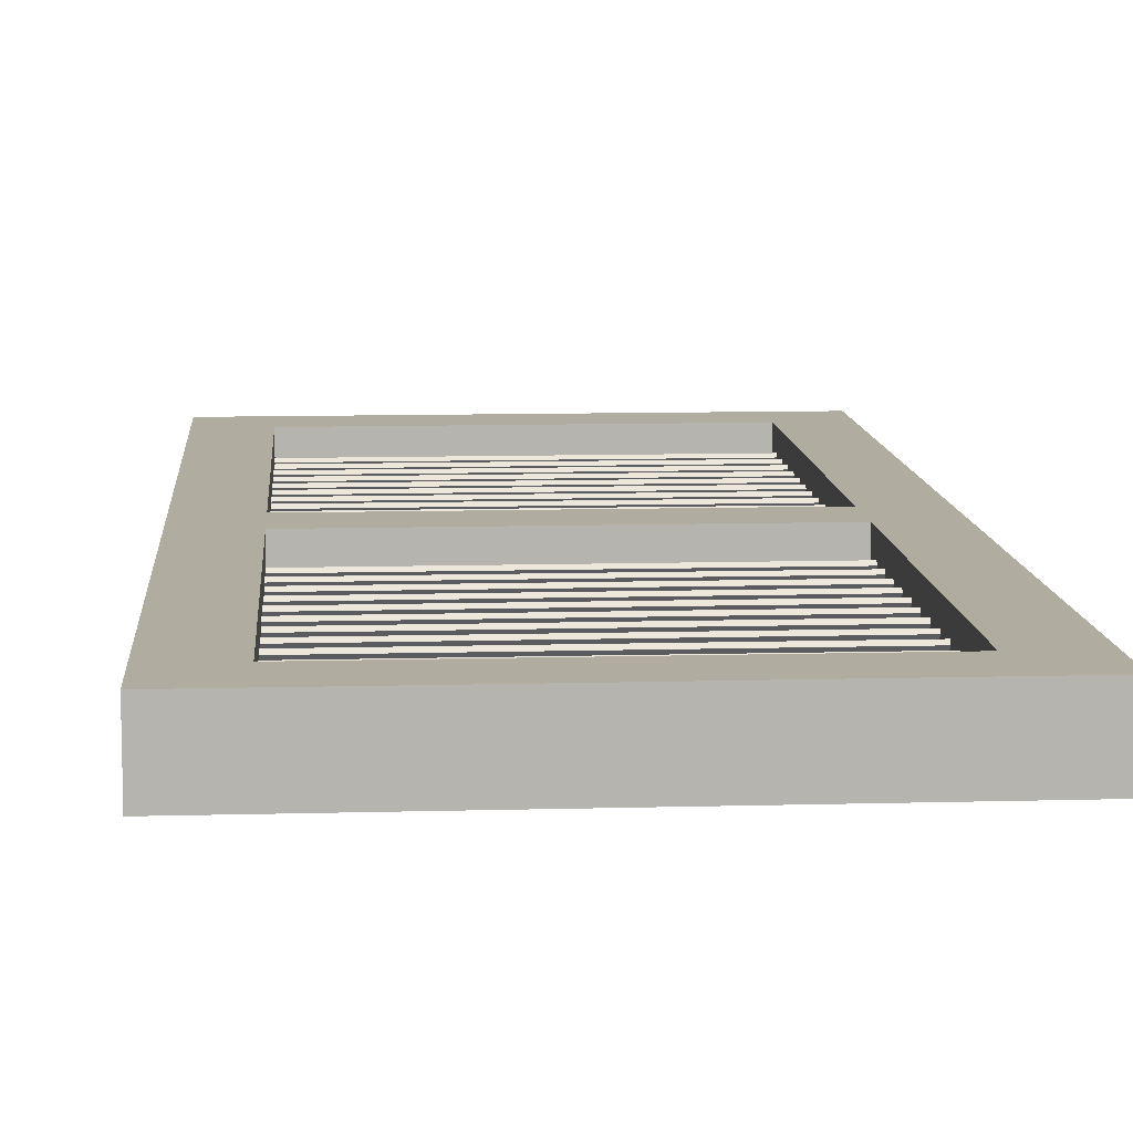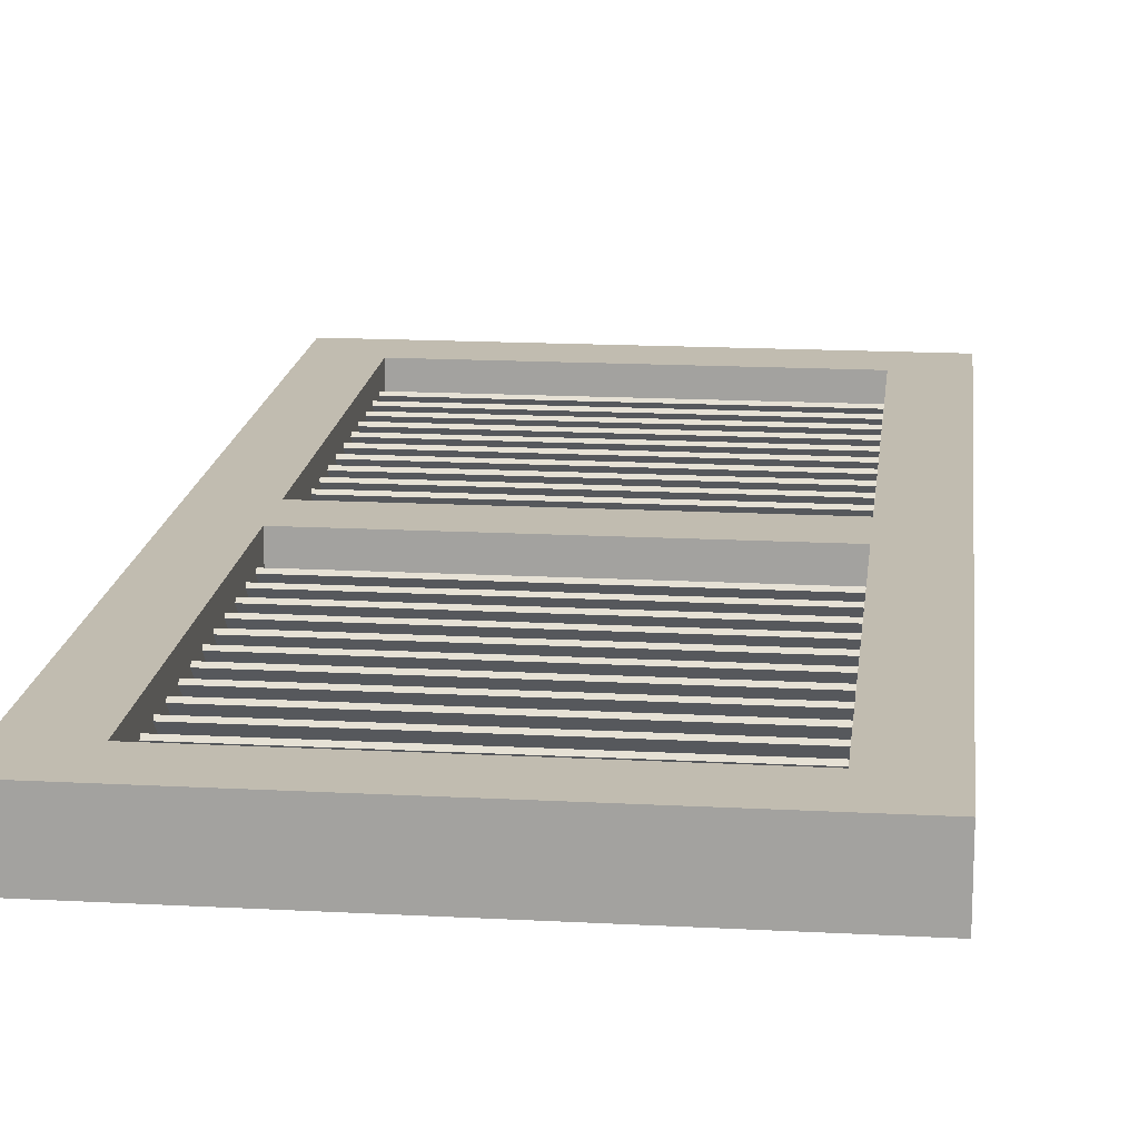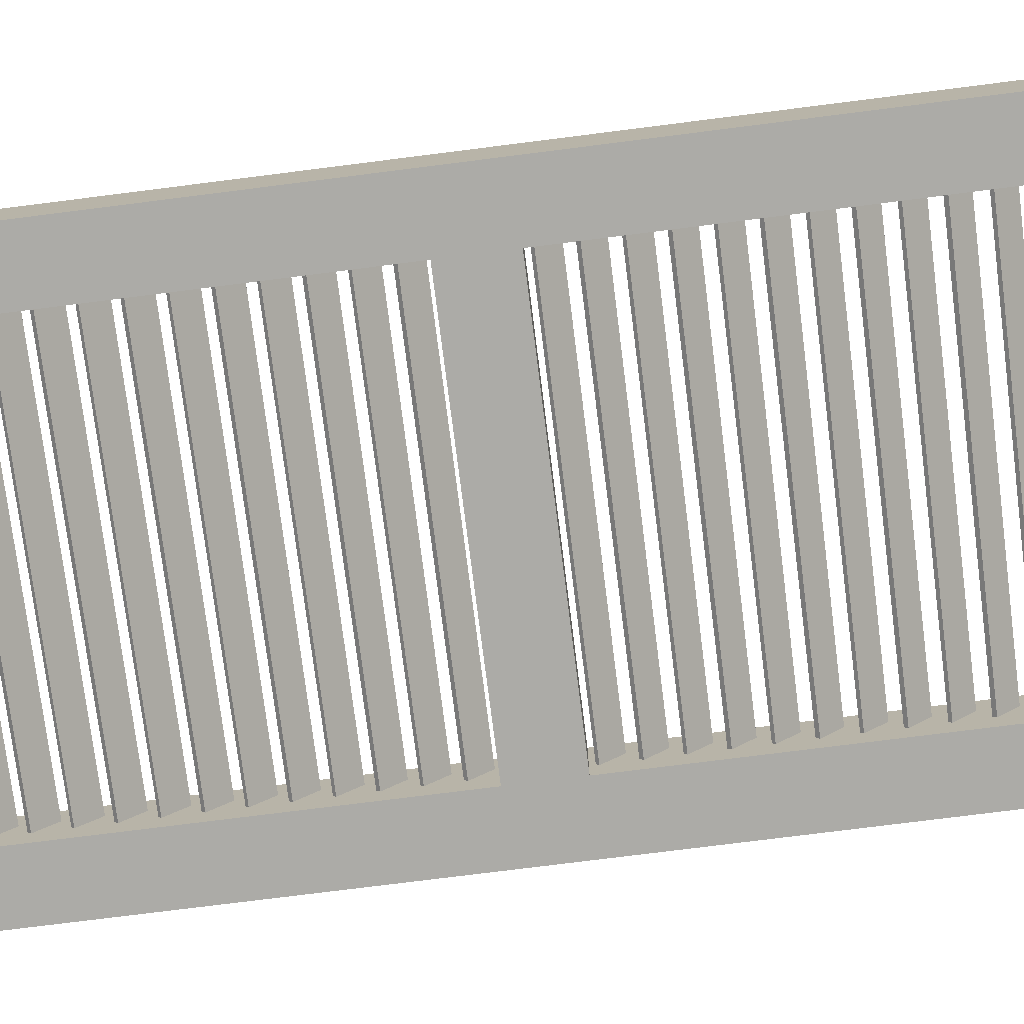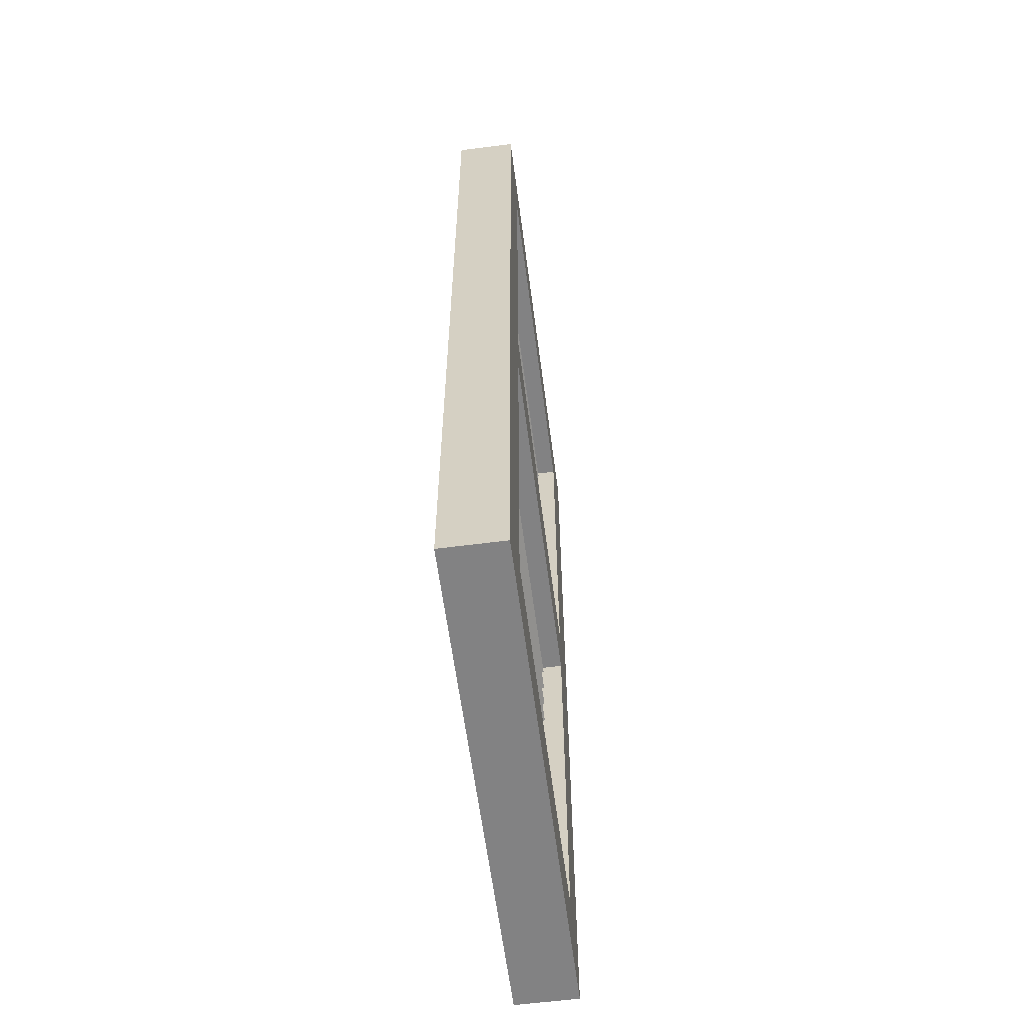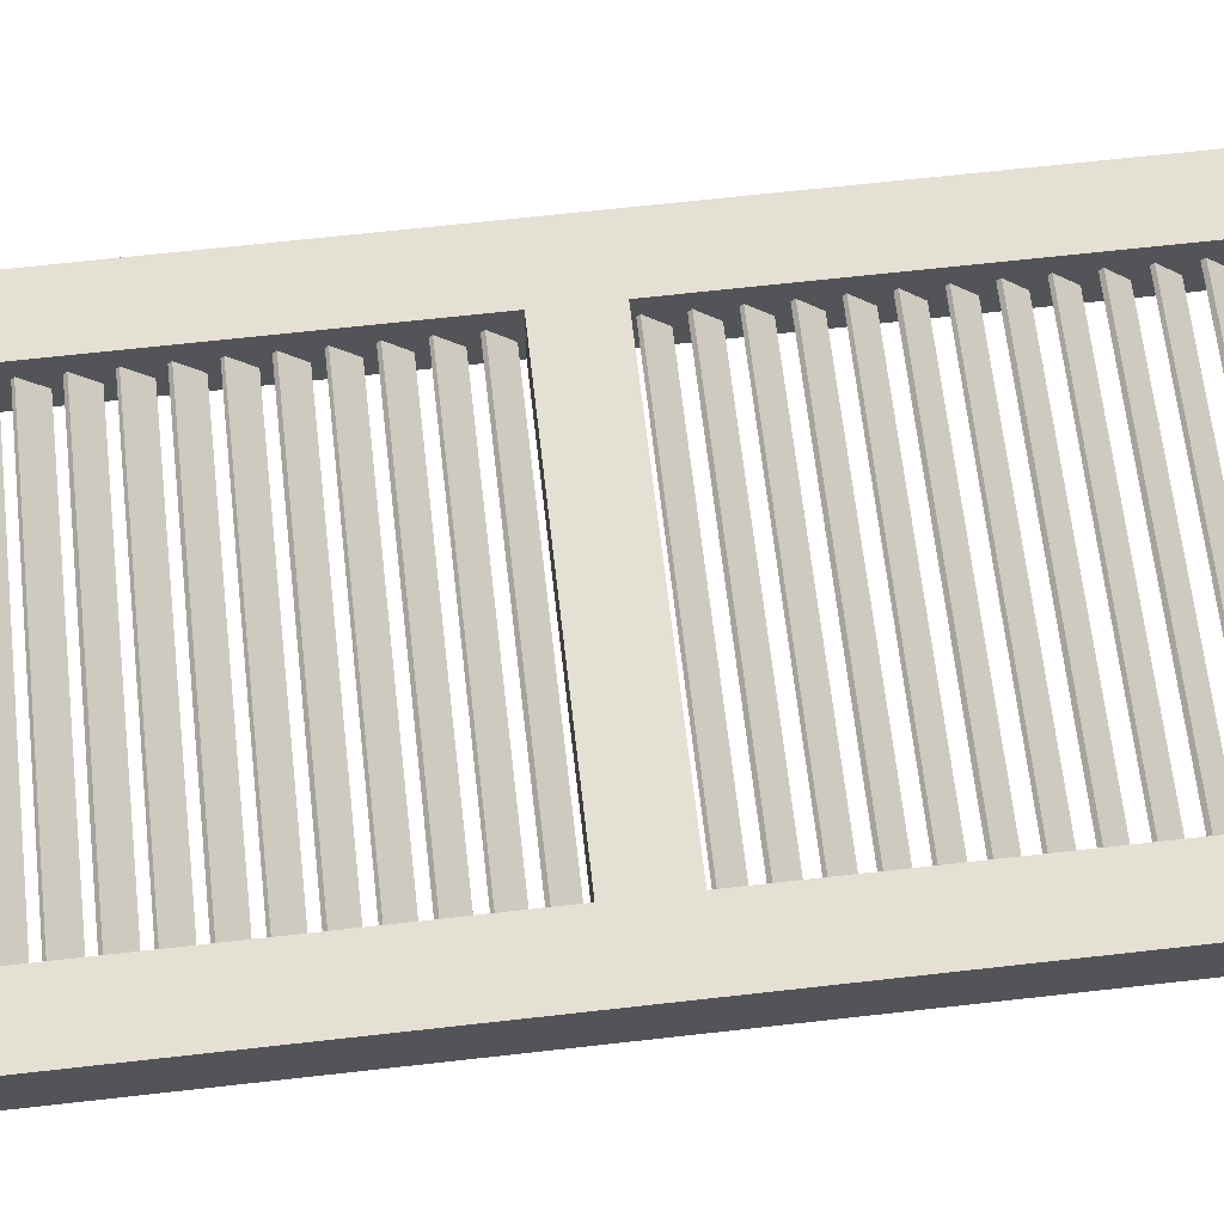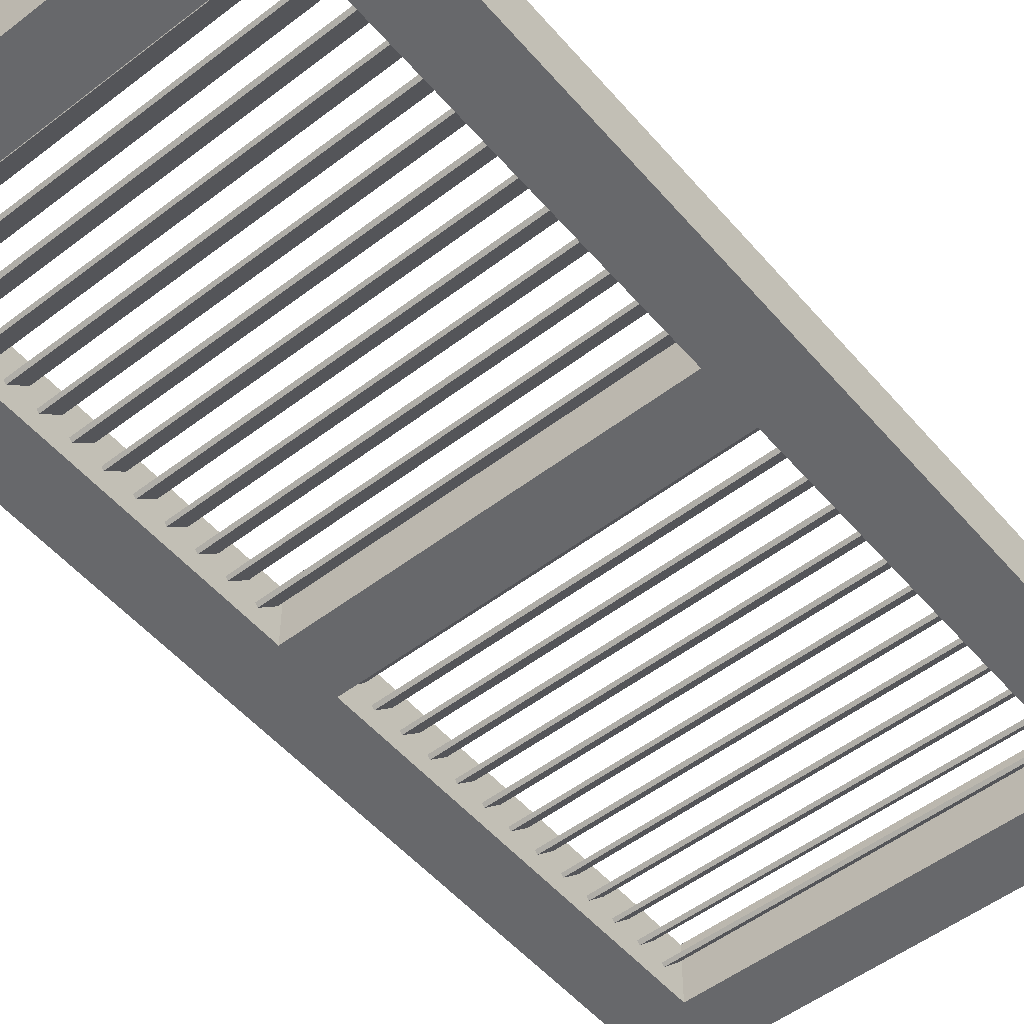
<metadata>
{"format":"obj","ext":"obj","renderer":"f3d","projection":"perspective","resolution":1024,"background":"white","views":[{"elev":10.0,"azim":-4.1,"up":"+Z"},{"elev":16.4,"azim":6.3,"up":"+Z"},{"elev":-76.2,"azim":-82.8,"up":"+Z"},{"elev":-60.9,"azim":97.5,"up":"+Y"},{"elev":65.9,"azim":83.5,"up":"+Z"},{"elev":-52.4,"azim":-140.5,"up":"+Z"}]}
</metadata>
<code>
v 0.5 1.5 -0.5
v -0.5 1.5 -0.5
v 0.5 -0.5 -0.5
v -0.5 -0.5 -0.5
v -0.5 1.5 -0.375
v 0.5 1.5 -0.375
v -0.5 -0.5 -0.375
v 0.5 -0.5 -0.375
v -0.5 -0.375 -0.5
v 0.5 1.375 -0.5
v 0.5 -0.375 -0.375
v -0.5 1.375 -0.375
v 0.375 0.438 -0.5
v -0.375 0.438 -0.5
v -0.375 1.375 -0.5
v -0.375 0.438 -0.375
v 0.375 0.438 -0.375
v 0.375 1.375 -0.375
v -0.375 1.375 -0.375
v 0.375 1.375 -0.5
v -0.5 1.375 -0.5
v 0.5 -0.375 -0.5
v 0.5 1.375 -0.375
v -0.5 -0.375 -0.375
v 0.375 -0.375 -0.5
v -0.375 -0.375 -0.5
v -0.375 0.563 -0.5
v -0.375 -0.375 -0.375
v 0.375 -0.375 -0.375
v 0.375 0.563 -0.375
v -0.375 0.563 -0.375
v 0.375 0.563 -0.5
v 0.375 1.366 -0.454
v 0.375 1.36 -0.46
v -0.375 1.36 -0.46
v -0.375 1.366 -0.454
v 0.375 1.327 -0.415
v 0.375 1.322 -0.421
v -0.375 1.322 -0.421
v -0.375 1.327 -0.415
v 0.375 1.303 -0.454
v 0.375 1.298 -0.46
v -0.375 1.298 -0.46
v -0.375 1.303 -0.454
v 0.375 1.265 -0.415
v 0.375 1.259 -0.421
v -0.375 1.259 -0.421
v -0.375 1.265 -0.415
v 0.375 1.241 -0.454
v 0.375 1.235 -0.46
v -0.375 1.235 -0.46
v -0.375 1.241 -0.454
v 0.375 1.202 -0.415
v 0.375 1.197 -0.421
v -0.375 1.197 -0.421
v -0.375 1.202 -0.415
v 0.375 1.178 -0.454
v 0.375 1.173 -0.46
v -0.375 1.173 -0.46
v -0.375 1.178 -0.454
v 0.375 1.14 -0.415
v 0.375 1.134 -0.421
v -0.375 1.134 -0.421
v -0.375 1.14 -0.415
v 0.375 1.116 -0.454
v 0.375 1.11 -0.46
v -0.375 1.11 -0.46
v -0.375 1.116 -0.454
v 0.375 1.077 -0.415
v 0.375 1.072 -0.421
v -0.375 1.072 -0.421
v -0.375 1.077 -0.415
v 0.375 1.053 -0.454
v 0.375 1.048 -0.46
v -0.375 1.048 -0.46
v -0.375 1.053 -0.454
v 0.375 1.015 -0.415
v 0.375 1.009 -0.421
v -0.375 1.009 -0.421
v -0.375 1.015 -0.415
v 0.375 0.928 -0.454
v 0.375 0.923 -0.46
v -0.375 0.923 -0.46
v -0.375 0.928 -0.454
v 0.375 0.89 -0.415
v 0.375 0.884 -0.421
v -0.375 0.884 -0.421
v -0.375 0.89 -0.415
v 0.375 0.991 -0.454
v 0.375 0.985 -0.46
v -0.375 0.985 -0.46
v -0.375 0.991 -0.454
v 0.375 0.952 -0.415
v 0.375 0.947 -0.421
v -0.375 0.947 -0.421
v -0.375 0.952 -0.415
v 0.375 0.866 -0.454
v 0.375 0.86 -0.46
v -0.375 0.86 -0.46
v -0.375 0.866 -0.454
v 0.375 0.827 -0.415
v 0.375 0.822 -0.421
v -0.375 0.822 -0.421
v -0.375 0.827 -0.415
v 0.375 0.803 -0.454
v 0.375 0.798 -0.46
v -0.375 0.798 -0.46
v -0.375 0.803 -0.454
v 0.375 0.765 -0.415
v 0.375 0.759 -0.421
v -0.375 0.759 -0.421
v -0.375 0.765 -0.415
v 0.375 0.741 -0.454
v 0.375 0.735 -0.46
v -0.375 0.735 -0.46
v -0.375 0.741 -0.454
v 0.375 0.702 -0.415
v 0.375 0.697 -0.421
v -0.375 0.697 -0.421
v -0.375 0.702 -0.415
v 0.375 0.678 -0.454
v 0.375 0.673 -0.46
v -0.375 0.673 -0.46
v -0.375 0.678 -0.454
v 0.375 0.64 -0.415
v 0.375 0.634 -0.421
v -0.375 0.634 -0.421
v -0.375 0.64 -0.415
v 0.375 0.616 -0.454
v 0.375 0.61 -0.46
v -0.375 0.61 -0.46
v -0.375 0.616 -0.454
v 0.375 0.577 -0.415
v 0.375 0.572 -0.421
v -0.375 0.572 -0.421
v -0.375 0.577 -0.415
v 0.375 0.428 -0.454
v 0.375 0.423 -0.46
v -0.375 0.423 -0.46
v -0.375 0.428 -0.454
v 0.375 0.39 -0.415
v 0.375 0.384 -0.421
v -0.375 0.384 -0.421
v -0.375 0.39 -0.415
v 0.375 0.366 -0.454
v 0.375 0.36 -0.46
v -0.375 0.36 -0.46
v -0.375 0.366 -0.454
v 0.375 0.327 -0.415
v 0.375 0.322 -0.421
v -0.375 0.322 -0.421
v -0.375 0.327 -0.415
v 0.375 0.303 -0.454
v 0.375 0.298 -0.46
v -0.375 0.298 -0.46
v -0.375 0.303 -0.454
v 0.375 0.265 -0.415
v 0.375 0.259 -0.421
v -0.375 0.259 -0.421
v -0.375 0.265 -0.415
v 0.375 0.241 -0.454
v 0.375 0.235 -0.46
v -0.375 0.235 -0.46
v -0.375 0.241 -0.454
v 0.375 0.202 -0.415
v 0.375 0.197 -0.421
v -0.375 0.197 -0.421
v -0.375 0.202 -0.415
v 0.375 0.178 -0.454
v 0.375 0.173 -0.46
v -0.375 0.173 -0.46
v -0.375 0.178 -0.454
v 0.375 0.14 -0.415
v 0.375 0.134 -0.421
v -0.375 0.134 -0.421
v -0.375 0.14 -0.415
v 0.375 0.116 -0.454
v 0.375 0.11 -0.46
v -0.375 0.11 -0.46
v -0.375 0.116 -0.454
v 0.375 0.077 -0.415
v 0.375 0.072 -0.421
v -0.375 0.072 -0.421
v -0.375 0.077 -0.415
v 0.375 -0.009 -0.454
v 0.375 -0.015 -0.46
v -0.375 -0.015 -0.46
v -0.375 -0.009 -0.454
v 0.375 -0.048 -0.415
v 0.375 -0.053 -0.421
v -0.375 -0.053 -0.421
v -0.375 -0.048 -0.415
v 0.375 0.053 -0.454
v 0.375 0.048 -0.46
v -0.375 0.048 -0.46
v -0.375 0.053 -0.454
v 0.375 0.015 -0.415
v 0.375 0.009 -0.421
v -0.375 0.009 -0.421
v -0.375 0.015 -0.415
v 0.375 -0.072 -0.454
v 0.375 -0.077 -0.46
v -0.375 -0.077 -0.46
v -0.375 -0.072 -0.454
v 0.375 -0.11 -0.415
v 0.375 -0.116 -0.421
v -0.375 -0.116 -0.421
v -0.375 -0.11 -0.415
v 0.375 -0.134 -0.454
v 0.375 -0.14 -0.46
v -0.375 -0.14 -0.46
v -0.375 -0.134 -0.454
v 0.375 -0.173 -0.415
v 0.375 -0.178 -0.421
v -0.375 -0.178 -0.421
v -0.375 -0.173 -0.415
v 0.375 -0.197 -0.454
v 0.375 -0.202 -0.46
v -0.375 -0.202 -0.46
v -0.375 -0.197 -0.454
v 0.375 -0.235 -0.415
v 0.375 -0.241 -0.421
v -0.375 -0.241 -0.421
v -0.375 -0.235 -0.415
v 0.375 -0.259 -0.454
v 0.375 -0.265 -0.46
v -0.375 -0.265 -0.46
v -0.375 -0.259 -0.454
v 0.375 -0.298 -0.415
v 0.375 -0.303 -0.421
v -0.375 -0.303 -0.421
v -0.375 -0.298 -0.415
v 0.375 -0.322 -0.454
v 0.375 -0.327 -0.46
v -0.375 -0.327 -0.46
v -0.375 -0.322 -0.454
v 0.375 -0.36 -0.415
v 0.375 -0.366 -0.421
v -0.375 -0.366 -0.421
v -0.375 -0.36 -0.415
f 15 21 2 1 10 20
f 16 17 30 31
f 23 11 8 3 22 10 1 6
f 18 23 6 5 12 19
f 2 5 6 1
f 3 8 7 4
f 13 14 27 32
f 24 28 16 31 19 12
f 22 25 13 32 20 10
f 24 12 5 2 21 9 4 7
f 26 9 21 15 27 14
f 29 11 23 18 30 17
f 8 11 29 28 24 7
f 4 9 26 25 22 3
f 33 36 40 37
f 35 34 38 39
f 15 19 31 27
f 30 32 27 31
f 18 20 32 30
f 18 19 15 20
f 14 16 28 26
f 29 25 26 28
f 13 25 29 17
f 17 16 14 13
f 40 39 38 37
f 33 34 35 36
f 41 44 48 45
f 43 42 46 47
f 48 47 46 45
f 41 42 43 44
f 49 52 56 53
f 51 50 54 55
f 56 55 54 53
f 49 50 51 52
f 57 60 64 61
f 59 58 62 63
f 64 63 62 61
f 57 58 59 60
f 65 68 72 69
f 67 66 70 71
f 72 71 70 69
f 65 66 67 68
f 73 76 80 77
f 75 74 78 79
f 80 79 78 77
f 73 74 75 76
f 81 84 88 85
f 83 82 86 87
f 88 87 86 85
f 81 82 83 84
f 89 92 96 93
f 91 90 94 95
f 96 95 94 93
f 89 90 91 92
f 97 100 104 101
f 99 98 102 103
f 104 103 102 101
f 97 98 99 100
f 105 108 112 109
f 107 106 110 111
f 112 111 110 109
f 105 106 107 108
f 113 116 120 117
f 115 114 118 119
f 120 119 118 117
f 113 114 115 116
f 121 124 128 125
f 123 122 126 127
f 128 127 126 125
f 121 122 123 124
f 129 132 136 133
f 131 130 134 135
f 136 135 134 133
f 129 130 131 132
f 137 140 144 141
f 139 138 142 143
f 144 143 142 141
f 137 138 139 140
f 145 148 152 149
f 147 146 150 151
f 152 151 150 149
f 145 146 147 148
f 153 156 160 157
f 155 154 158 159
f 160 159 158 157
f 153 154 155 156
f 161 164 168 165
f 163 162 166 167
f 168 167 166 165
f 161 162 163 164
f 169 172 176 173
f 171 170 174 175
f 176 175 174 173
f 169 170 171 172
f 177 180 184 181
f 179 178 182 183
f 184 183 182 181
f 177 178 179 180
f 185 188 192 189
f 187 186 190 191
f 192 191 190 189
f 185 186 187 188
f 193 196 200 197
f 195 194 198 199
f 200 199 198 197
f 193 194 195 196
f 201 204 208 205
f 203 202 206 207
f 208 207 206 205
f 201 202 203 204
f 209 212 216 213
f 211 210 214 215
f 216 215 214 213
f 209 210 211 212
f 217 220 224 221
f 219 218 222 223
f 224 223 222 221
f 217 218 219 220
f 225 228 232 229
f 227 226 230 231
f 232 231 230 229
f 225 226 227 228
f 233 236 240 237
f 235 234 238 239
f 240 239 238 237
f 233 234 235 236

</code>
